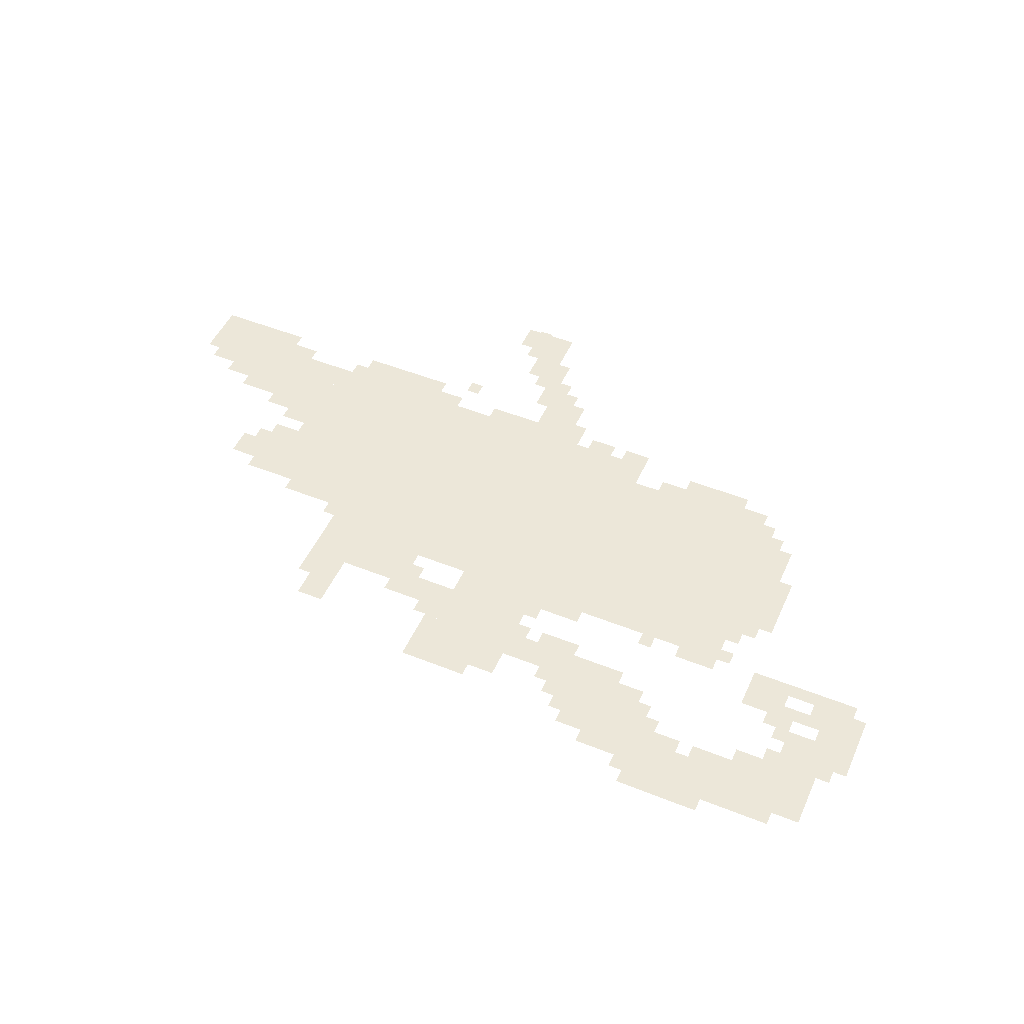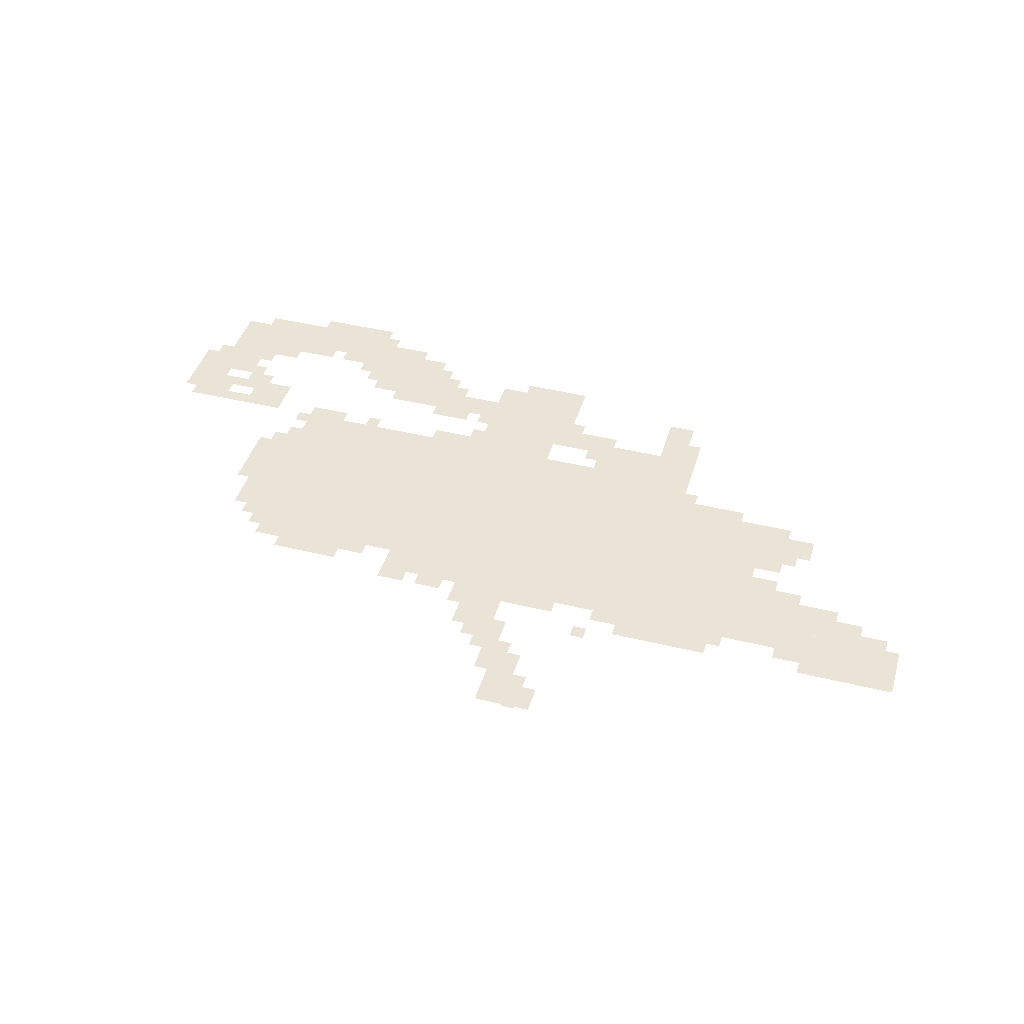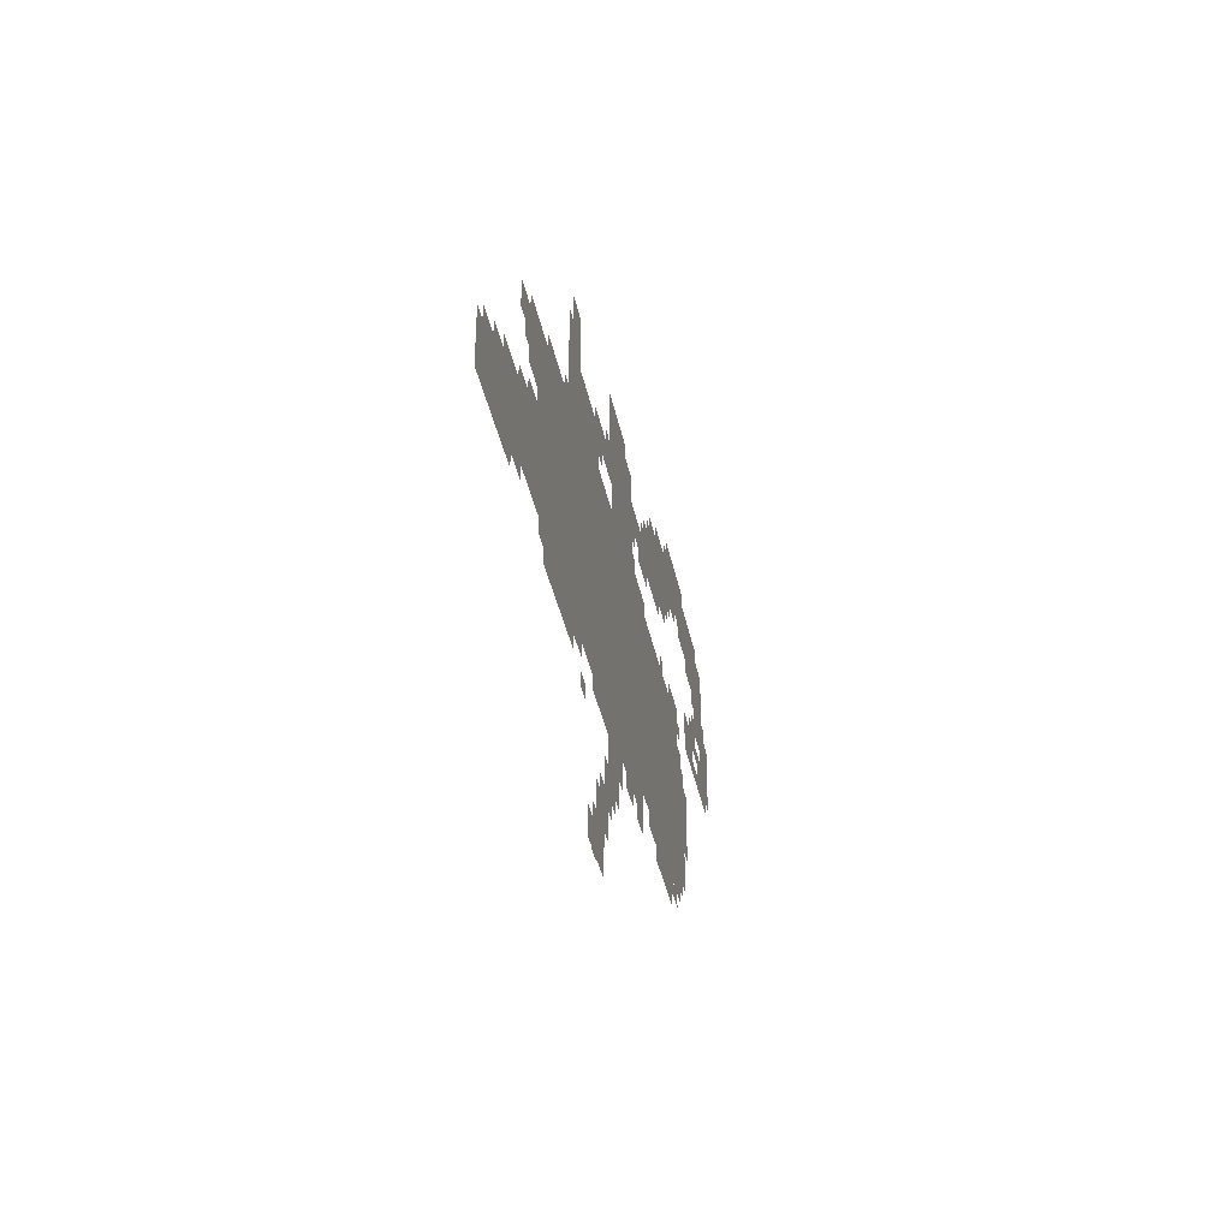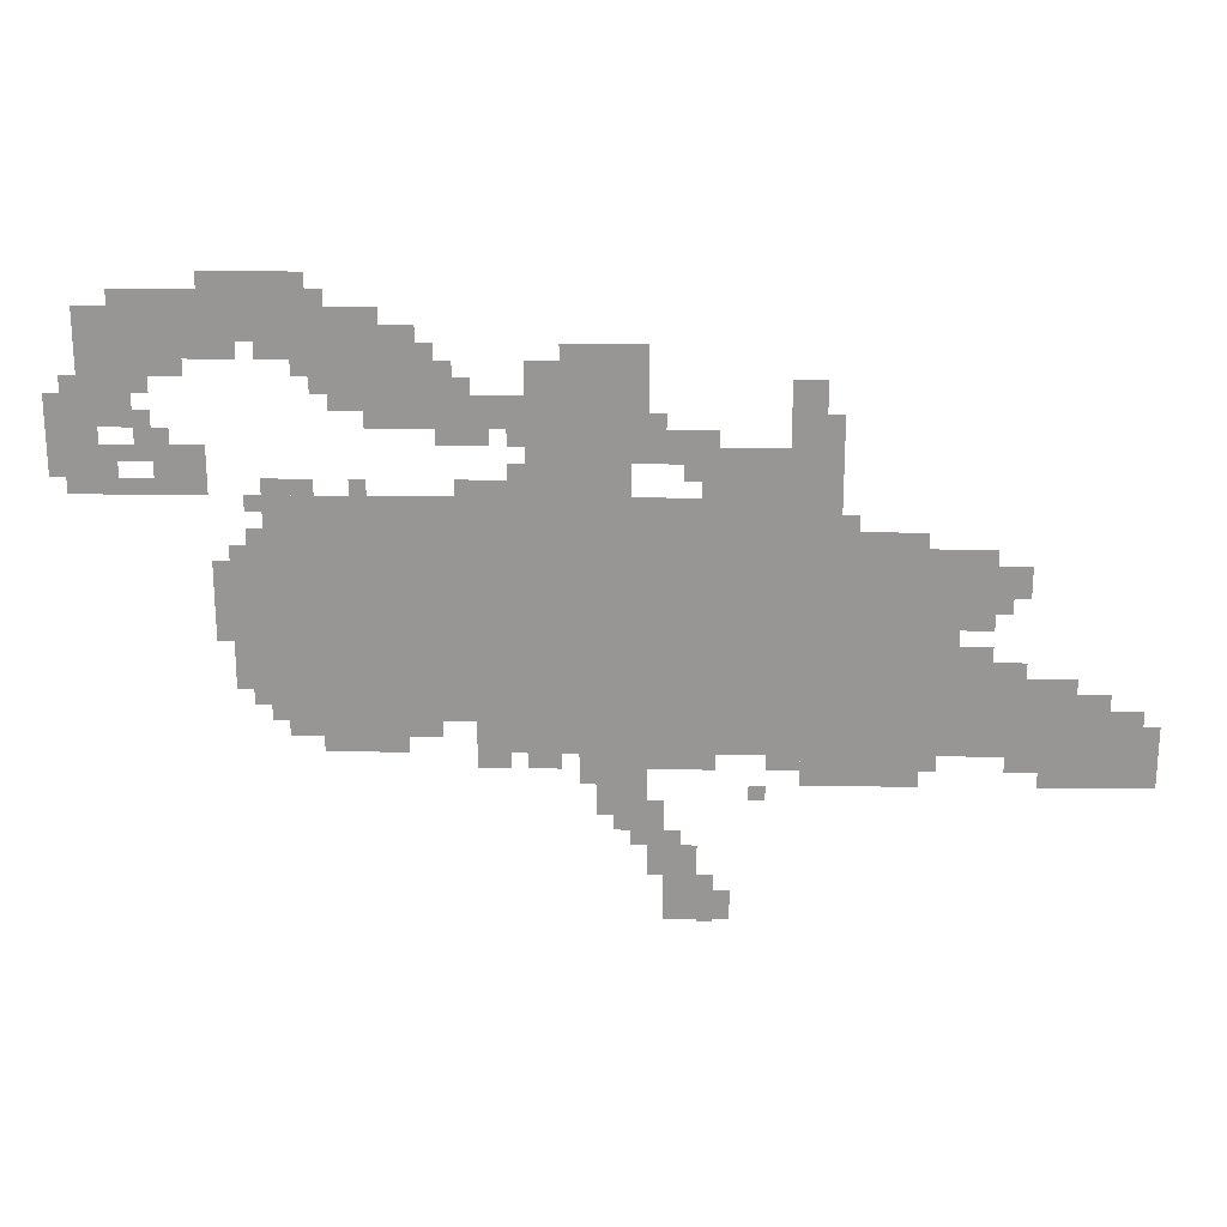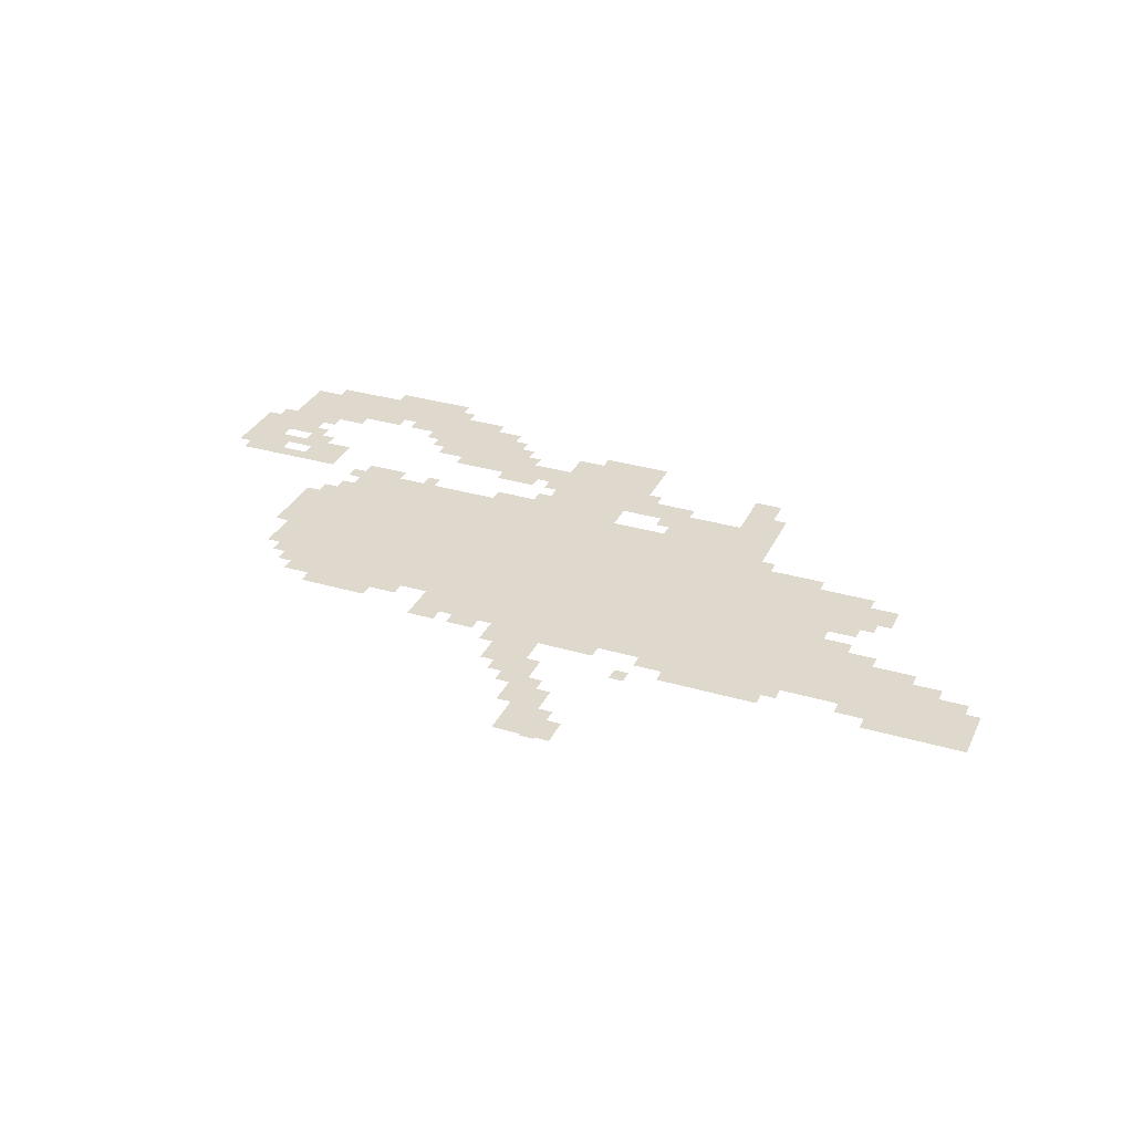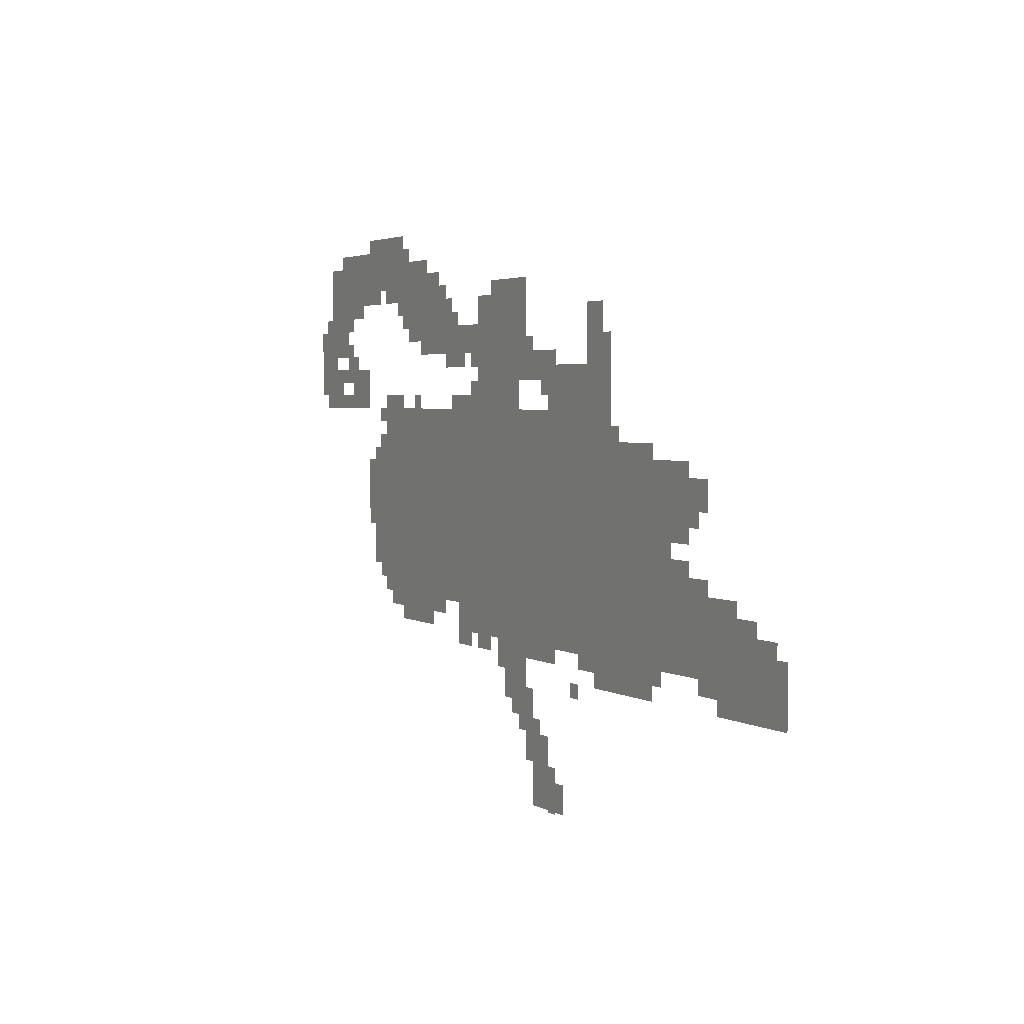
<metadata>
{"format":"obj","ext":"obj","renderer":"f3d","projection":"perspective","resolution":1024,"background":"white","views":[{"elev":49.8,"azim":-156.2,"up":"+Z"},{"elev":42.6,"azim":16.2,"up":"+Z"},{"elev":-39.1,"azim":101.5,"up":"+Y"},{"elev":22.0,"azim":1.1,"up":"+Y"},{"elev":32.0,"azim":22.4,"up":"+Z"},{"elev":3.1,"azim":61.1,"up":"+Y"}]}
</metadata>
<code>
g jiluofu_3_rw-mesh
v -1120 421 0
v -1120 837 0
v -1664 837 0
v -1664 421 0
v -576 421 0
v -576 837 0
v -1120 837 0
v -1120 421 0
v -384 421 0
v -384 773 0
v -576 773 0
v -576 421 0
v -992 837 0
v -992 1125 0
v -1184 1125 0
v -1184 837 0
v 0 357 0
v 0 421 0
v -640 421 0
v -640 357 0
v -640 357 0
v -640 421 0
v -1280 421 0
v -1280 357 0
v -608 837 0
v -608 965 0
v -864 965 0
v -864 837 0
v -1376 1029 0
v -1376 1189 0
v -1536 1189 0
v -1536 1029 0
v -160 421 0
v -160 517 0
v -384 517 0
v -384 421 0
v -1728 1157 0
v -1728 1253 0
v -1920 1253 0
v -1920 1157 0
v -1536 1157 0
v -1536 1253 0
v -1728 1253 0
v -1728 1157 0
v -1888 997 0
v -1888 1157 0
v -1984 1157 0
v -1984 997 0
v -1664 613 0
v -1664 773 0
v -1728 773 0
v -1728 613 0
v -1760 869 0
v -1760 965 0
v -1856 965 0
v -1856 869 0
v -448 293 0
v -448 357 0
v -576 357 0
v -576 293 0
v -640 965 0
v -640 1093 0
v -704 1093 0
v -704 965 0
v -864 933 0
v -864 997 0
v -992 997 0
v -992 933 0
v -1664 485 0
v -1664 613 0
v -1728 613 0
v -1728 485 0
v -1184 837 0
v -1184 869 0
v -1440 869 0
v -1440 837 0
v -1440 837 0
v -1440 869 0
v -1696 869 0
v -1696 837 0
v 0 293 0
v 0 357 0
v -128 357 0
v -128 293 0
v -1408 357 0
v -1408 421 0
v -1504 421 0
v -1504 357 0
v -864 69 0
v -864 165 0
v -928 165 0
v -928 69 0
v -960 229 0
v -960 293 0
v -1056 293 0
v -1056 229 0
v -1920 869 0
v -1920 965 0
v -1984 965 0
v -1984 869 0
v -1280 997 0
v -1280 1061 0
v -1376 1061 0
v -1376 997 0
v -128 293 0
v -128 357 0
v -224 357 0
v -224 293 0
v -576 293 0
v -576 357 0
v -672 357 0
v -672 293 0
v -1184 997 0
v -1184 1061 0
v -1280 1061 0
v -1280 997 0
v -1984 965 0
v -1984 1061 0
v -2047 1061 0
v -2047 965 0
v -320 677 0
v -320 773 0
v -384 773 0
v -384 677 0
v -1920 1157 0
v -1920 1221 0
v -1984 1221 0
v -1984 1157 0
v -320 517 0
v -320 581 0
v -384 581 0
v -384 517 0
v -96 421 0
v -96 485 0
v -160 485 0
v -160 421 0
v -256 677 0
v -256 741 0
v -320 741 0
v -320 677 0
v -1312 1061 0
v -1312 1125 0
v -1376 1125 0
v -1376 1061 0
v -1984 901 0
v -1984 965 0
v -2047 965 0
v -2047 901 0
v -960 325 0
v -960 357 0
v -1088 357 0
v -1088 325 0
v -832 325 0
v -832 357 0
v -960 357 0
v -960 325 0
v -1504 357 0
v -1504 421 0
v -1568 421 0
v -1568 357 0
v -864 5 0
v -864 69 0
v -928 69 0
v -928 5 0
v -320 613 0
v -320 677 0
v -384 677 0
v -384 613 0
v -928 165 0
v -928 261 0
v -960 261 0
v -960 165 0
v -1728 645 0
v -1728 741 0
v -1760 741 0
v -1760 645 0
v -1568 1253 0
v -1568 1285 0
v -1664 1285 0
v -1664 1253 0
v -1696 1125 0
v -1696 1157 0
v -1792 1157 0
v -1792 1125 0
v -1792 1125 0
v -1792 1157 0
v -1888 1157 0
v -1888 1125 0
v -960 1061 0
v -960 1157 0
v -992 1157 0
v -992 1061 0
v -1664 1253 0
v -1664 1285 0
v -1760 1285 0
v -1760 1253 0
v -608 965 0
v -608 1029 0
v -640 1029 0
v -640 965 0
v -1536 1061 0
v -1536 1125 0
v -1568 1125 0
v -1568 1061 0
v -1792 1093 0
v -1792 1125 0
v -1856 1125 0
v -1856 1093 0
v -1376 997 0
v -1376 1029 0
v -1440 1029 0
v -1440 997 0
v -1856 965 0
v -1856 1029 0
v -1888 1029 0
v -1888 965 0
v -1568 869 0
v -1568 901 0
v -1632 901 0
v -1632 869 0
v -1248 965 0
v -1248 997 0
v -1312 997 0
v -1312 965 0
v -1856 869 0
v -1856 901 0
v -1920 901 0
v -1920 869 0
v -1120 325 0
v -1120 357 0
v -1184 357 0
v -1184 325 0
v -672 325 0
v -672 357 0
v -736 357 0
v -736 325 0
v -1216 325 0
v -1216 357 0
v -1280 357 0
v -1280 325 0
v -800 5 0
v -800 69 0
v -832 69 0
v -832 5 0
v -960 165 0
v -960 229 0
v -992 229 0
v -992 165 0
v -32 421 0
v -32 453 0
v -96 453 0
v -96 421 0
v -256 517 0
v -256 549 0
v -320 549 0
v -320 517 0
v -1344 389 0
v -1344 421 0
v -1408 421 0
v -1408 389 0
v -224 325 0
v -224 357 0
v -288 357 0
v -288 325 0
v -1568 389 0
v -1568 421 0
v -1632 421 0
v -1632 389 0
v -1248 869 0
v -1248 901 0
v -1312 901 0
v -1312 869 0
v -1184 869 0
v -1184 901 0
v -1248 901 0
v -1248 869 0
v -864 837 0
v -864 869 0
v -928 869 0
v -928 837 0
v -448 773 0
v -448 805 0
v -512 805 0
v -512 773 0
v -928 837 0
v -928 869 0
v -992 869 0
v -992 837 0
v -1600 1125 0
v -1600 1157 0
v -1664 1157 0
v -1664 1125 0
v -928 101 0
v -928 165 0
v -960 165 0
v -960 101 0
v -960 997 0
v -960 1061 0
v -992 1061 0
v -992 997 0
v -992 1125 0
v -992 1157 0
v -1056 1157 0
v -1056 1125 0
v -1536 1125 0
v -1536 1157 0
v -1600 1157 0
v -1600 1125 0
v -1056 1125 0
v -1056 1157 0
v -1120 1157 0
v -1120 1125 0
v -512 773 0
v -512 805 0
v -576 805 0
v -576 773 0
v -1728 581 0
v -1728 645 0
v -1760 645 0
v -1760 581 0
v -832 37 0
v -832 101 0
v -864 101 0
v -864 37 0
v -832 0 0
v -832 37 0
v -864 37 0
v -864 0 0
v -1024 293 0
v -1024 325 0
v -1088 325 0
v -1088 293 0
v -1440 1189 0
v -1440 1221 0
v -1504 1221 0
v -1504 1189 0
v -960 293 0
v -960 325 0
v -1024 325 0
v -1024 293 0
v -1184 901 0
v -1184 933 0
v -1216 933 0
v -1216 901 0
v -1984 869 0
v -1984 901 0
v -2016 901 0
v -2016 869 0
v -1472 869 0
v -1472 901 0
v -1504 901 0
v -1504 869 0
v -1952 965 0
v -1952 997 0
v -1984 997 0
v -1984 965 0
v -1824 965 0
v -1824 997 0
v -1856 997 0
v -1856 965 0
v -864 901 0
v -864 933 0
v -896 933 0
v -896 901 0
v -1888 933 0
v -1888 965 0
v -1920 965 0
v -1920 933 0
v -992 197 0
v -992 229 0
v -1024 229 0
v -1024 197 0
v -736 261 0
v -736 293 0
v -768 293 0
v -768 261 0
v -416 325 0
v -416 357 0
v -448 357 0
v -448 325 0
v -896 165 0
v -896 197 0
v -928 197 0
v -928 165 0
v -1664 773 0
v -1664 805 0
v -1696 805 0
v -1696 773 0
v -288 645 0
v -288 677 0
v -320 677 0
v -320 645 0
v -1664 453 0
v -1664 485 0
v -1696 485 0
v -1696 453 0
v -1632 869 0
v -1632 901 0
v -1664 901 0
v -1664 869 0
v -1504 1189 0
v -1504 1221 0
v -1536 1221 0
v -1536 1189 0
v -1344 1125 0
v -1344 1157 0
v -1376 1157 0
v -1376 1125 0
v -1312 965 0
v -1312 997 0
v -1344 997 0
v -1344 965 0
v -1856 1093 0
v -1856 1125 0
v -1888 1125 0
v -1888 1093 0
v -1440 997 0
v -1440 1029 0
v -1472 1029 0
v -1472 997 0
v -1856 933 0
v -1856 965 0
v -1888 965 0
v -1888 933 0
v -928 997 0
v -928 1029 0
v -960 1029 0
v -960 997 0
v -832 965 0
v -832 997 0
v -864 997 0
v -864 965 0
v -1184 965 0
v -1184 997 0
v -1216 997 0
v -1216 965 0
v -1984 1061 0
v -1984 1093 0
v -2016 1093 0
v -2016 1061 0
v -1568 1093 0
v -1568 1125 0
v -1600 1125 0
v -1600 1093 0
v -1280 1061 0
v -1280 1093 0
v -1312 1093 0
v -1312 1061 0
v -1856 1061 0
v -1856 1093 0
v -1888 1093 0
v -1888 1061 0
g jiluofu_3_rw-mesh_0
f 3 2 1
f 1 4 3
f 7 6 5
f 5 8 7
f 11 10 9
f 9 12 11
f 15 14 13
f 13 16 15
f 19 18 17
f 17 20 19
f 23 22 21
f 21 24 23
f 27 26 25
f 25 28 27
f 31 30 29
f 29 32 31
f 35 34 33
f 33 36 35
f 39 38 37
f 37 40 39
f 43 42 41
f 41 44 43
f 47 46 45
f 45 48 47
f 51 50 49
f 49 52 51
f 55 54 53
f 53 56 55
f 59 58 57
f 57 60 59
f 63 62 61
f 61 64 63
f 67 66 65
f 65 68 67
f 71 70 69
f 69 72 71
f 75 74 73
f 73 76 75
f 79 78 77
f 77 80 79
f 83 82 81
f 81 84 83
f 87 86 85
f 85 88 87
f 91 90 89
f 89 92 91
f 95 94 93
f 93 96 95
f 99 98 97
f 97 100 99
f 103 102 101
f 101 104 103
f 107 106 105
f 105 108 107
f 111 110 109
f 109 112 111
f 115 114 113
f 113 116 115
f 119 118 117
f 117 120 119
f 123 122 121
f 121 124 123
f 127 126 125
f 125 128 127
f 131 130 129
f 129 132 131
f 135 134 133
f 133 136 135
f 139 138 137
f 137 140 139
f 143 142 141
f 141 144 143
f 147 146 145
f 145 148 147
f 151 150 149
f 149 152 151
f 155 154 153
f 153 156 155
f 159 158 157
f 157 160 159
f 163 162 161
f 161 164 163
f 167 166 165
f 165 168 167
f 171 170 169
f 169 172 171
f 175 174 173
f 173 176 175
f 179 178 177
f 177 180 179
f 183 182 181
f 181 184 183
f 187 186 185
f 185 188 187
f 191 190 189
f 189 192 191
f 195 194 193
f 193 196 195
f 199 198 197
f 197 200 199
f 203 202 201
f 201 204 203
f 207 206 205
f 205 208 207
f 211 210 209
f 209 212 211
f 215 214 213
f 213 216 215
f 219 218 217
f 217 220 219
f 223 222 221
f 221 224 223
f 227 226 225
f 225 228 227
f 231 230 229
f 229 232 231
f 235 234 233
f 233 236 235
f 239 238 237
f 237 240 239
f 243 242 241
f 241 244 243
f 247 246 245
f 245 248 247
f 251 250 249
f 249 252 251
f 255 254 253
f 253 256 255
f 259 258 257
f 257 260 259
f 263 262 261
f 261 264 263
f 267 266 265
f 265 268 267
f 271 270 269
f 269 272 271
f 275 274 273
f 273 276 275
f 279 278 277
f 277 280 279
f 283 282 281
f 281 284 283
f 287 286 285
f 285 288 287
f 291 290 289
f 289 292 291
f 295 294 293
f 293 296 295
f 299 298 297
f 297 300 299
f 303 302 301
f 301 304 303
f 307 306 305
f 305 308 307
f 311 310 309
f 309 312 311
f 315 314 313
f 313 316 315
f 319 318 317
f 317 320 319
f 323 322 321
f 321 324 323
f 327 326 325
f 325 328 327
f 331 330 329
f 329 332 331
f 335 334 333
f 333 336 335
f 339 338 337
f 337 340 339
f 343 342 341
f 341 344 343
f 347 346 345
f 345 348 347
f 351 350 349
f 349 352 351
f 355 354 353
f 353 356 355
f 359 358 357
f 357 360 359
f 363 362 361
f 361 364 363
f 367 366 365
f 365 368 367
f 371 370 369
f 369 372 371
f 375 374 373
f 373 376 375
f 379 378 377
f 377 380 379
f 383 382 381
f 381 384 383
f 387 386 385
f 385 388 387
f 391 390 389
f 389 392 391
f 395 394 393
f 393 396 395
f 399 398 397
f 397 400 399
f 403 402 401
f 401 404 403
f 407 406 405
f 405 408 407
f 411 410 409
f 409 412 411
f 415 414 413
f 413 416 415
f 419 418 417
f 417 420 419
f 423 422 421
f 421 424 423
f 427 426 425
f 425 428 427
f 431 430 429
f 429 432 431
f 435 434 433
f 433 436 435
f 439 438 437
f 437 440 439
f 443 442 441
f 441 444 443
f 447 446 445
f 445 448 447
f 451 450 449
f 449 452 451

</code>
